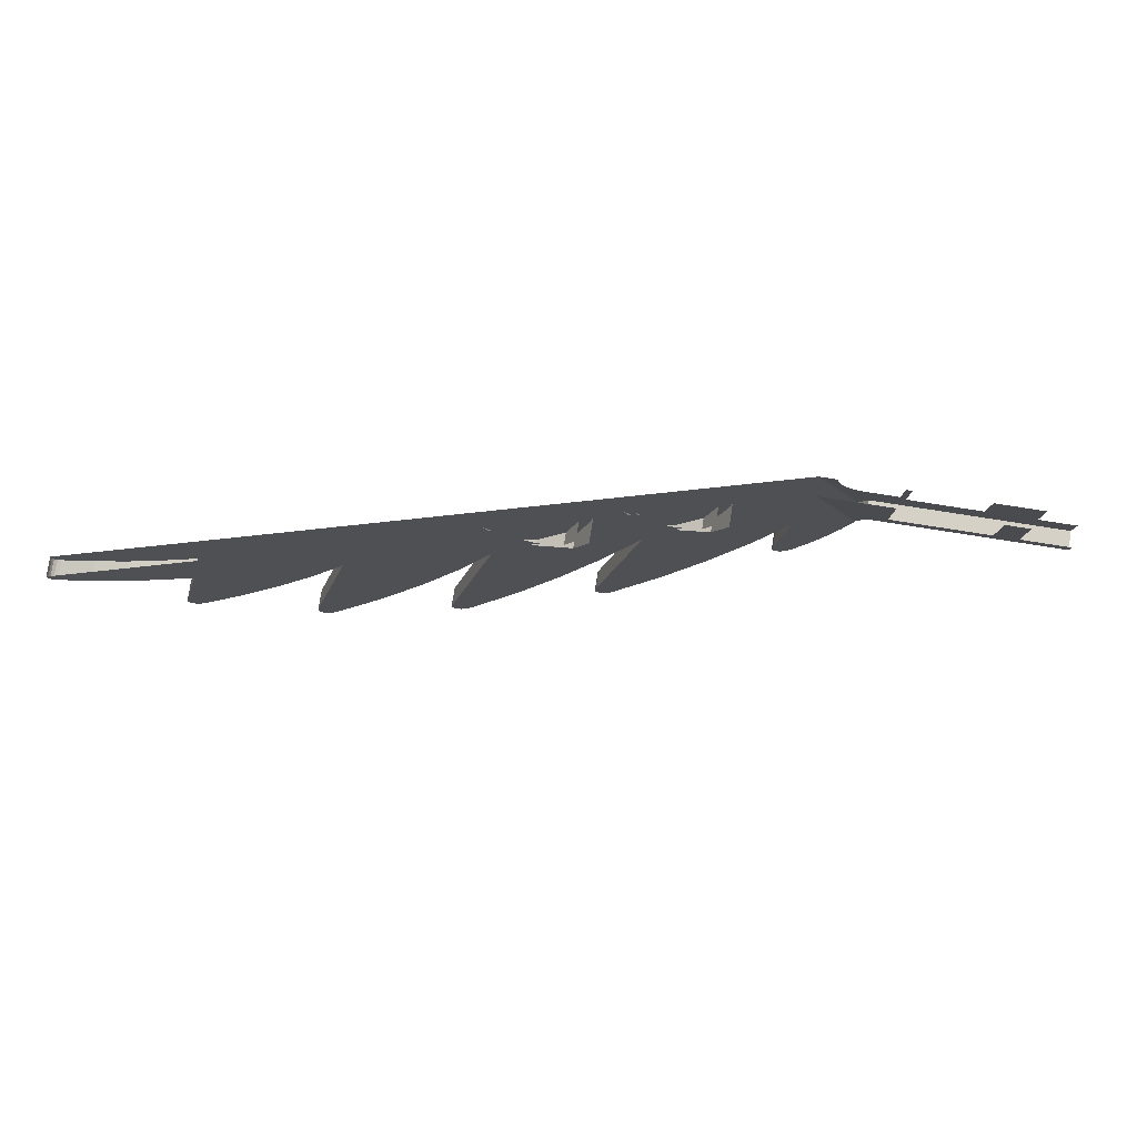
<metadata>
{"format":"obj","ext":"obj","renderer":"f3d","projection":"perspective","resolution":1024,"background":"white","views":[{"elev":79.7,"azim":-171.1,"up":"+Z"}]}
</metadata>
<code>
v -0.5 0.15 -0.5
v -0.5 0.15 -0.4
v -0.1 0.15 -0.4
v 0.1 0.15 -0.4
v -0.1 0.15 -0.4
v -0.1 0.15 0
v 0.1 0.15 0
v -0.5 0.15 -0.5
v -0.1 0.15 -0.4
v 0.1 0.15 -0.4
v 1.055 0.15 -0.5
v 1.055 0.15 -0.5
v 0.1 0.15 -0.4
v 0.5 0.15 -0.4
v 0.5 0.15 -0.4
v 0.9 0.15 -0.4
v 1.055 0.15 -0.5
v 1.5 0.15 0
v 1.055 0.15 -0.5
v 0.9 0.15 -0.4
v 0.9 0.15 0
v 1.055 0.15 -0.5
v 1.5 0.15 0
v 1.115 0.15 -0.625
v 1.055 0 -0.5
v -0.5 0 -0.5
v -0.5 0.15 -0.5
v 1.055 0.15 -0.5
v -0.2 0 -0.3
v -0.5 0 -0.3
v -0.5 0 -0.4
v -0.2 0 -0.3
v -0.5 0 -0.4
v -0.5 0 -0.5
v -0.2 0 0
v -0.2 0 -0.3
v 0.2 0 -0.3
v 0.2 0 0
v 0.2 0 -0.3
v -0.2 0 -0.3
v -0.5 0 -0.5
v 1.055 0 -0.5
v 0.5 0 -0.3
v 0.2 0 -0.3
v 1.055 0 -0.5
v 1.055 0 -0.5
v 0.8 0 -0.3
v 0.5 0 -0.3
v 1.277 0 -0.25
v 1.133 0 -0.2478
v 1.1 0 -0.25
v 1.277 0 -0.25
v 1.165 0 -0.2415
v 1.133 0 -0.2478
v 1.277 0 -0.25
v 1.196 0 -0.231
v 1.165 0 -0.2415
v 1.277 0 -0.25
v 1.225 0 -0.2165
v 1.196 0 -0.231
v 1.277 0 -0.25
v 1.252 0 -0.1983
v 1.225 0 -0.2165
v 1.277 0 -0.25
v 1.277 0 -0.1768
v 1.252 0 -0.1983
v 1.35 0 -0.1768
v 1.348 0 -0.03263
v 1.35 0 0
v 1.35 0 -0.1768
v 1.341 0 -0.0647
v 1.348 0 -0.03263
v 1.35 0 -0.1768
v 1.331 0 -0.09567
v 1.341 0 -0.0647
v 1.35 0 -0.1768
v 1.317 0 -0.125
v 1.331 0 -0.09567
v 1.35 0 -0.1768
v 1.298 0 -0.1522
v 1.317 0 -0.125
v 1.35 0 -0.1768
v 1.277 0 -0.1768
v 1.298 0 -0.1522
v 1.277 0 -0.1768
v 1.277 0 -0.25
v 1.35 0 -0.1768
v 1.35 0 -0.1768
v 1.5 0 0
v 1.35 0 0
v 1.5 0 0
v 1.35 0 -0.1768
v 1.115 0 -0.625
v 1.055 0 -0.5
v 1.115 0 -0.625
v 1.35 0 -0.1768
v 1.277 0 -0.25
v 1.055 0 -0.5
v 1.277 0 -0.25
v 1.1 0 -0.25
v 0.8 0 -0.3
v 1.055 0 -0.5
v 1.1 0 -0.25
v 0.85 0 -0.25
v 0.8 0 -0.3
v 0.85 0 -0.25
v 0.85 0 0
v 0.8 0 0
v 2.783 0.4536 -0.2828
v 2.783 0.48 -0.2828
v 2.9 0.48 0
v 2.783 0.4536 -0.2828
v 2.5 0.39 -0.4
v 2.5 0.48 -0.4
v 2.783 0.48 -0.2828
v 2.5 0.39 -0.4
v 2.217 0.3264 -0.2828
v 2.217 0.48 -0.2828
v 2.5 0.48 -0.4
v 2.217 0.3264 -0.2828
v 2.1 0.3 0
v 2.1 0.48 0
v 2.217 0.48 -0.2828
v 2.712 0.458 -0.2121
v 2.712 0.48 -0.2121
v 2.8 0.48 0
v 2.712 0.458 -0.2121
v 2.5 0.405 -0.3
v 2.5 0.48 -0.3
v 2.712 0.48 -0.2121
v 2.5 0.405 -0.3
v 2.288 0.352 -0.2121
v 2.288 0.48 -0.2121
v 2.5 0.48 -0.3
v 2.288 0.352 -0.2121
v 2.2 0.33 0
v 2.2 0.48 0
v 2.288 0.48 -0.2121
v 3.783 0.7322 -0.2828
v 3.783 0.76 -0.2828
v 3.9 0.76 0
v 3.783 0.7322 -0.2828
v 3.5 0.665 -0.4
v 3.5 0.76 -0.4
v 3.783 0.76 -0.2828
v 3.5 0.665 -0.4
v 3.217 0.5978 -0.2828
v 3.217 0.76 -0.2828
v 3.5 0.76 -0.4
v 3.217 0.5978 -0.2828
v 3.1 0.57 0
v 3.1 0.76 0
v 3.217 0.76 -0.2828
v 3.712 0.7366 -0.2121
v 3.712 0.76 -0.2121
v 3.8 0.76 0
v 3.712 0.7366 -0.2121
v 3.5 0.68 -0.3
v 3.5 0.76 -0.3
v 3.712 0.76 -0.2121
v 3.5 0.68 -0.3
v 3.288 0.6234 -0.2121
v 3.288 0.76 -0.2121
v 3.5 0.76 -0.3
v 3.288 0.6234 -0.2121
v 3.2 0.6 0
v 3.2 0.76 0
v 3.288 0.76 -0.2121
v 1.2 0.04581 -0.765
v 1.3 0.09402 -0.895
v 1.59 0.1115 -0.53
v 1.5 0 0
v 1.115 0 -0.625
v 1.2 0.04581 -0.765
v 1.59 0.1115 -0.53
v 1.685 0.2152 -1.005
v 1.53 0.1927 -1.12
v 1.61 0.2174 -1.14
v 1.68 0.2279 -1.09
v 1.3 0.09402 -0.895
v 1.53 0.1927 -1.12
v 1.685 0.2152 -1.005
v 1.59 0.1115 -0.53
v 1.59 0.1115 -0.53
v 2.715 0.4127 -0.53
v 3.83 0.7063 -0.5
v 1.5 0 0
v 3.025 0.8246 -1.615
v 3.015 0.8285 -1.655
v 2.985 0.8255 -1.685
v 3.02 0.8167 -1.575
v 2.95 0.8194 -1.705
v 2.91 0.8095 -1.71
v 2.875 0.7976 -1.695
v 2.985 0.8255 -1.685
v 2.175 0.5253 -1.18
v 2.715 0.5627 -0.53
v 3.02 0.8167 -1.575
v 2.51 0.6603 -1.455
v 2.175 0.5253 -1.18
v 1.865 0.3912 -0.87
v 1.59 0.2615 -0.53
v 2.715 0.5627 -0.53
v 4.085 1.127 -1.73
v 4.045 1.118 -1.735
v 4.005 1.104 -1.72
v 4.12 1.133 -1.71
v 3.83 0.8563 -0.5
v 2.715 0.5627 -0.53
v 1.59 0.2615 -0.53
v 1.5 0.15 0
v 1.2 0.1958 -0.765
v 1.115 0.15 -0.625
v 1.5 0.15 0
v 1.59 0.2615 -0.53
v 6.99 1.47 0
v 1.5 0 0
v 3.83 0.7063 -0.5
v 4.92 0.985 -0.42
v 5.165 1.079 -0.59
v 5.43 1.173 -0.73
v 5.995 1.261 -0.35
v 4.92 0.985 -0.42
v 5.705 1.265 -0.845
v 5.995 1.358 -0.935
v 5.995 1.261 -0.35
v 5.43 1.173 -0.73
v 5.995 1.358 -0.935
v 6.03 1.367 -0.935
v 6.12 1.375 -0.835
v 5.995 1.261 -0.35
v 6.11 1.379 -0.875
v 6.12 1.375 -0.835
v 6.03 1.367 -0.935
v 6.09 1.378 -0.905
v 2.995 0.5446 -0.875
v 3.305 0.6795 -1.19
v 3.83 0.7063 -0.5
v 2.715 0.4127 -0.53
v 3.64 0.8162 -1.475
v 4.005 0.9543 -1.72
v 3.83 0.7063 -0.5
v 3.305 0.6795 -1.19
v 4.045 0.9675 -1.735
v 4.085 0.9774 -1.73
v 3.83 0.7063 -0.5
v 4.005 0.9543 -1.72
v 3.83 0.7063 -0.5
v 4.385 0.9464 -1.055
v 5.185 1.208 -1.345
v 4.92 0.985 -0.42
v 5.185 1.208 -1.345
v 4.385 0.9464 -1.055
v 4.705 1.069 -1.28
v 5.045 1.192 -1.47
v 5.12 1.212 -1.475
v 5.18 1.219 -1.42
v 5.19 1.216 -1.38
v 5.185 1.208 -1.345
v 5.18 1.219 -1.42
v 5.12 1.212 -1.475
v 5.155 1.219 -1.455
v 5.185 1.208 -1.345
v 5.045 1.192 -1.47
v 5.085 1.204 -1.48
v 5.12 1.212 -1.475
v 4.15 0.9734 -1.6
v 4.12 0.9835 -1.71
v 4.145 0.9852 -1.68
v 4.16 0.9827 -1.64
v 4.085 0.9774 -1.73
v 4.12 0.9835 -1.71
v 4.15 0.9734 -1.6
v 3.83 0.7063 -0.5
v 4.385 0.9464 -1.055
v 3.83 0.7063 -0.5
v 4.09 0.8246 -0.795
v 4.92 0.985 -0.42
v 5.995 1.261 -0.35
v 6.235 1.32 -0.315
v 6.99 1.47 0
v 6.235 1.32 -0.315
v 6.475 1.375 -0.26
v 6.99 1.47 0
v 6.475 1.375 -0.26
v 6.705 1.424 -0.185
v 6.93 1.469 -0.09
v 6.99 1.47 0
v 6.93 1.469 -0.09
v 6.955 1.473 -0.075
v 6.99 1.47 0
v 6.955 1.473 -0.075
v 6.975 1.475 -0.055
v 6.985 1.474 -0.03
v 6.99 1.47 0
v 6.03 1.517 -0.935
v 5.995 1.508 -0.935
v 6.12 1.525 -0.835
v 6.065 1.525 -0.925
v 5.995 1.411 -0.35
v 6.12 1.525 -0.835
v 5.995 1.508 -0.935
v 5.705 1.415 -0.845
v 5.19 1.366 -1.38
v 5.18 1.369 -1.42
v 5.155 1.369 -1.455
v 5.185 1.358 -1.345
v 4.92 1.135 -0.42
v 4.385 1.096 -1.055
v 4.09 0.9746 -0.795
v 3.83 0.8563 -0.5
v 5.185 1.358 -1.345
v 4.705 1.219 -1.28
v 4.385 1.096 -1.055
v 4.92 1.135 -0.42
v 5.995 1.411 -0.35
v 5.43 1.323 -0.73
v 5.165 1.229 -0.59
v 4.92 1.135 -0.42
v 5.705 1.415 -0.845
v 5.43 1.323 -0.73
v 5.995 1.411 -0.35
v 4.705 1.219 -1.28
v 5.185 1.358 -1.345
v 5.155 1.369 -1.455
v 5.045 1.342 -1.47
v 5.085 1.354 -1.48
v 5.045 1.342 -1.47
v 5.155 1.369 -1.455
v 5.12 1.362 -1.475
v 6.12 1.525 -0.835
v 6.11 1.529 -0.875
v 6.09 1.528 -0.905
v 6.065 1.525 -0.925
v 1.865 0.2412 -0.87
v 2.175 0.3753 -1.18
v 2.715 0.4127 -0.53
v 1.59 0.1115 -0.53
v 2.875 0.6476 -1.695
v 3.02 0.6667 -1.575
v 2.715 0.4127 -0.53
v 2.175 0.3753 -1.18
v 2.875 0.6476 -1.695
v 2.95 0.6694 -1.705
v 3.015 0.6785 -1.655
v 3.02 0.6667 -1.575
v 2.875 0.6476 -1.695
v 2.175 0.3753 -1.18
v 2.51 0.5103 -1.455
v 3.02 0.6667 -1.575
v 3.015 0.6785 -1.655
v 3.025 0.6746 -1.615
v 3.015 0.6785 -1.655
v 2.95 0.6694 -1.705
v 2.985 0.6755 -1.685
v 2.95 0.6694 -1.705
v 2.875 0.6476 -1.695
v 2.91 0.6595 -1.71
v 1.53 0.1927 -1.12
v 1.3 0.09402 -0.895
v 1.41 0.1433 -1.015
v 1.61 0.2174 -1.14
v 1.53 0.1927 -1.12
v 1.57 0.2059 -1.135
v 1.68 0.2279 -1.09
v 1.61 0.2174 -1.14
v 1.65 0.2248 -1.12
v 1.685 0.2152 -1.005
v 1.68 0.2279 -1.09
v 1.69 0.224 -1.05
v 6.09 1.378 -0.905
v 6.03 1.367 -0.935
v 6.065 1.375 -0.925
v 1.2 0.1958 -0.765
v 1.59 0.2615 -0.53
v 1.685 0.3652 -1.005
v 1.3 0.244 -0.895
v 1.57 0.3559 -1.135
v 1.53 0.3427 -1.12
v 1.685 0.3652 -1.005
v 1.61 0.3674 -1.14
v 1.685 0.3652 -1.005
v 1.53 0.3427 -1.12
v 1.41 0.2933 -1.015
v 1.3 0.244 -0.895
v 1.61 0.3674 -1.14
v 1.68 0.3779 -1.09
v 1.65 0.375 -1.12
v 1.61 0.3674 -1.14
v 1.685 0.3652 -1.005
v 1.69 0.374 -1.05
v 1.68 0.3779 -1.09
v 2.51 0.6603 -1.455
v 3.02 0.8167 -1.575
v 2.985 0.8255 -1.685
v 2.875 0.7976 -1.695
v 4.15 1.123 -1.6
v 4.16 1.133 -1.64
v 4.145 1.135 -1.68
v 4.12 1.133 -1.71
v 6.975 1.475 -0.055
v 6.975 1.625 -0.055
v 6.985 1.624 -0.03
v 6.985 1.474 -0.03
v 6.955 1.473 -0.075
v 6.955 1.623 -0.075
v 6.975 1.625 -0.055
v 6.975 1.475 -0.055
v 6.955 1.623 -0.075
v 6.955 1.473 -0.075
v 6.93 1.469 -0.09
v 6.93 1.619 -0.09
v 6.985 1.474 -0.03
v 6.985 1.624 -0.03
v 6.99 1.62 0
v 6.99 1.47 0
v 6.93 1.619 -0.09
v 6.93 1.469 -0.09
v 6.705 1.424 -0.185
v 6.705 1.574 -0.185
v 6.475 1.375 -0.26
v 6.475 1.525 -0.26
v 6.705 1.574 -0.185
v 6.705 1.424 -0.185
v 6.475 1.525 -0.26
v 6.475 1.375 -0.26
v 6.235 1.32 -0.315
v 6.235 1.47 -0.315
v 6.235 1.47 -0.315
v 6.235 1.32 -0.315
v 5.995 1.261 -0.35
v 5.995 1.411 -0.35
v 6.12 1.525 -0.835
v 5.995 1.411 -0.35
v 5.995 1.261 -0.35
v 6.12 1.375 -0.835
v 6.12 1.375 -0.835
v 6.11 1.379 -0.875
v 6.11 1.529 -0.875
v 6.12 1.525 -0.835
v 6.11 1.379 -0.875
v 6.09 1.378 -0.905
v 6.09 1.528 -0.905
v 6.11 1.529 -0.875
v 6.09 1.378 -0.905
v 6.065 1.375 -0.925
v 6.065 1.525 -0.925
v 6.09 1.528 -0.905
v 6.065 1.375 -0.925
v 6.03 1.367 -0.935
v 6.03 1.517 -0.935
v 6.065 1.525 -0.925
v 6.03 1.367 -0.935
v 5.995 1.358 -0.935
v 5.995 1.508 -0.935
v 6.03 1.517 -0.935
v 5.995 1.508 -0.935
v 5.995 1.358 -0.935
v 5.705 1.265 -0.845
v 5.705 1.415 -0.845
v 5.705 1.415 -0.845
v 5.705 1.265 -0.845
v 5.43 1.173 -0.73
v 5.43 1.323 -0.73
v 5.165 1.079 -0.59
v 5.165 1.229 -0.59
v 5.43 1.323 -0.73
v 5.43 1.173 -0.73
v 5.165 1.229 -0.59
v 5.165 1.079 -0.59
v 4.92 0.985 -0.42
v 4.92 1.135 -0.42
v 5.185 1.358 -1.345
v 4.92 1.135 -0.42
v 4.92 0.985 -0.42
v 5.185 1.208 -1.345
v 5.185 1.358 -1.345
v 5.185 1.208 -1.345
v 5.19 1.216 -1.38
v 5.19 1.366 -1.38
v 5.19 1.366 -1.38
v 5.19 1.216 -1.38
v 5.18 1.219 -1.42
v 5.18 1.369 -1.42
v 5.155 1.369 -1.455
v 5.18 1.369 -1.42
v 5.18 1.219 -1.42
v 5.155 1.219 -1.455
v 5.12 1.362 -1.475
v 5.155 1.369 -1.455
v 5.155 1.219 -1.455
v 5.12 1.212 -1.475
v 5.12 1.362 -1.475
v 5.12 1.212 -1.475
v 5.085 1.204 -1.48
v 5.085 1.354 -1.48
v 5.045 1.192 -1.47
v 5.045 1.342 -1.47
v 5.085 1.354 -1.48
v 5.085 1.204 -1.48
v 5.045 1.342 -1.47
v 5.045 1.192 -1.47
v 4.705 1.069 -1.28
v 4.705 1.219 -1.28
v 4.705 1.219 -1.28
v 4.705 1.069 -1.28
v 4.385 0.9464 -1.055
v 4.385 1.096 -1.055
v 4.385 1.096 -1.055
v 4.385 0.9464 -1.055
v 4.09 0.8246 -0.795
v 4.09 0.9746 -0.795
v 4.09 0.9746 -0.795
v 4.09 0.8246 -0.795
v 3.83 0.7063 -0.5
v 3.83 0.8563 -0.5
v 4.15 1.123 -1.6
v 3.83 0.8563 -0.5
v 3.83 0.7063 -0.5
v 4.15 0.9734 -1.6
v 4.15 1.123 -1.6
v 4.15 0.9734 -1.6
v 4.16 0.9827 -1.64
v 4.16 1.133 -1.64
v 4.16 1.133 -1.64
v 4.16 0.9827 -1.64
v 4.145 0.9852 -1.68
v 4.145 1.135 -1.68
v 4.12 0.9835 -1.71
v 4.12 1.133 -1.71
v 4.145 1.135 -1.68
v 4.145 0.9852 -1.68
v 4.12 1.133 -1.71
v 4.12 0.9835 -1.71
v 4.085 0.9774 -1.73
v 4.085 1.127 -1.73
v 4.085 1.127 -1.73
v 4.085 0.9774 -1.73
v 4.045 0.9675 -1.735
v 4.045 1.118 -1.735
v 4.045 1.118 -1.735
v 4.045 0.9675 -1.735
v 4.005 0.9543 -1.72
v 4.005 1.104 -1.72
v 3.64 0.8162 -1.475
v 3.64 0.9662 -1.475
v 4.005 1.104 -1.72
v 4.005 0.9543 -1.72
v 3.64 0.9662 -1.475
v 3.64 0.8162 -1.475
v 3.305 0.6795 -1.19
v 3.305 0.8295 -1.19
v 3.305 0.8295 -1.19
v 3.305 0.6795 -1.19
v 2.995 0.5446 -0.875
v 2.995 0.6946 -0.875
v 2.995 0.6946 -0.875
v 2.995 0.5446 -0.875
v 2.715 0.4127 -0.53
v 2.715 0.5627 -0.53
v 3.02 0.8167 -1.575
v 2.715 0.5627 -0.53
v 2.715 0.4127 -0.53
v 3.02 0.6667 -1.575
v 3.02 0.6667 -1.575
v 3.025 0.6746 -1.615
v 3.025 0.8246 -1.615
v 3.02 0.8167 -1.575
v 3.025 0.6746 -1.615
v 3.015 0.6785 -1.655
v 3.015 0.8285 -1.655
v 3.025 0.8246 -1.615
v 3.015 0.6785 -1.655
v 2.985 0.6755 -1.685
v 2.985 0.8255 -1.685
v 3.015 0.8285 -1.655
v 2.985 0.6755 -1.685
v 2.95 0.6694 -1.705
v 2.95 0.8194 -1.705
v 2.985 0.8255 -1.685
v 2.95 0.6694 -1.705
v 2.91 0.6595 -1.71
v 2.91 0.8095 -1.71
v 2.95 0.8194 -1.705
v 2.91 0.6595 -1.71
v 2.875 0.6476 -1.695
v 2.875 0.7976 -1.695
v 2.91 0.8095 -1.71
v 2.875 0.7976 -1.695
v 2.875 0.6476 -1.695
v 2.51 0.5103 -1.455
v 2.51 0.6603 -1.455
v 2.175 0.3753 -1.18
v 2.175 0.5253 -1.18
v 2.51 0.6603 -1.455
v 2.51 0.5103 -1.455
v 2.175 0.5253 -1.18
v 2.175 0.3753 -1.18
v 1.865 0.2412 -0.87
v 1.865 0.3912 -0.87
v 1.865 0.3912 -0.87
v 1.865 0.2412 -0.87
v 1.59 0.1115 -0.53
v 1.59 0.2615 -0.53
v 1.685 0.3652 -1.005
v 1.59 0.2615 -0.53
v 1.59 0.1115 -0.53
v 1.685 0.2152 -1.005
v 1.69 0.224 -1.05
v 1.69 0.374 -1.05
v 1.685 0.3652 -1.005
v 1.685 0.2152 -1.005
v 1.69 0.374 -1.05
v 1.69 0.224 -1.05
v 1.68 0.2279 -1.09
v 1.68 0.3779 -1.09
v 1.68 0.3779 -1.09
v 1.68 0.2279 -1.09
v 1.65 0.2248 -1.12
v 1.65 0.375 -1.12
v 1.57 0.2059 -1.135
v 1.57 0.3559 -1.135
v 1.61 0.3674 -1.14
v 1.61 0.2174 -1.14
v 1.53 0.1927 -1.12
v 1.53 0.3427 -1.12
v 1.57 0.3559 -1.135
v 1.57 0.2059 -1.135
v 1.61 0.2174 -1.14
v 1.61 0.3674 -1.14
v 1.65 0.375 -1.12
v 1.65 0.2248 -1.12
v 1.3 0.244 -0.895
v 1.3 0.09402 -0.895
v 1.2 0.04581 -0.765
v 1.2 0.1958 -0.765
v 1.3 0.09402 -0.895
v 1.3 0.244 -0.895
v 1.41 0.2933 -1.015
v 1.41 0.1433 -1.015
v 1.41 0.1433 -1.015
v 1.41 0.2933 -1.015
v 1.53 0.3427 -1.12
v 1.53 0.1927 -1.12
v 1.2 0.1958 -0.765
v 1.2 0.04581 -0.765
v 1.115 0 -0.625
v 1.115 0.15 -0.625
v 1.115 0 -0.625
v 1.055 0 -0.5
v 1.055 0.15 -0.5
v 1.115 0.15 -0.625
v 3.64 0.9662 -1.475
v 4.15 1.123 -1.6
v 4.12 1.133 -1.71
v 4.005 1.104 -1.72
v 4.15 1.123 -1.6
v 3.64 0.9662 -1.475
v 3.305 0.8295 -1.19
v 3.83 0.8563 -0.5
v 3.305 0.8295 -1.19
v 2.995 0.6946 -0.875
v 2.715 0.5627 -0.53
v 3.83 0.8563 -0.5
v 6.955 1.623 -0.075
v 6.99 1.62 0
v 6.985 1.624 -0.03
v 6.975 1.625 -0.055
v 6.99 1.62 0
v 6.955 1.623 -0.075
v 6.93 1.619 -0.09
v 6.705 1.574 -0.185
v 6.235 1.47 -0.315
v 6.99 1.62 0
v 6.705 1.574 -0.185
v 6.475 1.525 -0.26
v 4.92 1.135 -0.42
v 6.99 1.62 0
v 6.235 1.47 -0.315
v 5.995 1.411 -0.35
v 3.83 0.8563 -0.5
v 1.5 0.15 0
v 6.99 1.62 0
v 4.92 1.135 -0.42
g mesh7279070
f 1 2 3
f 4 5 6
f 6 7 4
f 8 9 10
f 10 11 8
f 12 13 14
f 15 16 17
f 18 19 20
f 20 21 18
f 22 23 24
g mesh7279071
f 25 26 27
f 27 28 25
f 29 30 31
f 32 33 34
f 35 36 37
f 37 38 35
f 39 40 41
f 41 42 39
f 43 44 45
f 46 47 48
g mesh7279074
f 49 50 51
f 52 53 54
f 55 56 57
f 58 59 60
f 61 62 63
f 64 65 66
g mesh7279076
f 67 69 68
f 70 72 71
f 73 75 74
f 76 78 77
f 79 81 80
f 82 84 83
f 85 86 87
f 88 89 90
f 91 92 93
f 94 95 96
f 96 97 94
f 98 99 100
f 101 102 103
f 103 104 101
f 105 106 107
f 107 108 105
g mesh7279079
f 109 110 111
f 112 113 114
f 114 115 112
f 116 117 118
f 118 119 116
f 120 121 122
f 122 123 120
g mesh7279081
f 124 126 125
f 127 129 128
f 129 127 130
f 131 133 132
f 133 131 134
f 135 137 136
f 137 135 138
g mesh7279086
f 139 140 141
f 142 143 144
f 144 145 142
f 146 147 148
f 148 149 146
f 150 151 152
f 152 153 150
g mesh7279088
f 154 156 155
f 157 159 158
f 159 157 160
f 161 163 162
f 163 161 164
f 165 167 166
f 167 165 168
g mesh7279092
f 169 170 171
f 172 173 174
f 174 175 172
f 176 177 178
f 178 179 176
f 180 181 182
f 182 183 180
f 184 185 186
f 186 187 184
f 188 189 190
f 190 191 188
f 192 193 194
f 194 195 192
f 196 197 198
f 198 199 196
f 200 201 202
f 202 203 200
f 204 205 206
f 206 207 204
f 208 209 210
f 210 211 208
f 212 213 214
f 214 215 212
f 216 217 218
f 218 219 216
f 220 221 222
f 222 223 220
f 224 225 226
f 226 227 224
f 228 229 230
f 230 231 228
f 232 233 234
f 234 235 232
f 236 237 238
f 238 239 236
f 240 241 242
f 242 243 240
f 244 245 246
f 246 247 244
f 248 249 250
f 250 251 248
f 252 253 254
f 254 255 252
f 256 257 258
f 258 259 256
f 260 261 262
f 263 264 265
f 265 266 263
f 267 268 269
f 269 270 267
f 271 272 273
f 273 274 271
f 275 276 277
f 278 279 280
f 280 281 278
f 282 283 284
f 285 286 287
f 287 288 285
f 289 290 291
f 292 293 294
f 294 295 292
f 296 297 298
f 298 299 296
f 300 301 302
f 302 303 300
f 304 305 306
f 306 307 304
f 308 309 310
f 310 311 308
f 312 313 314
f 314 315 312
f 316 317 318
f 318 319 316
f 320 321 322
f 323 324 325
f 325 326 323
f 327 328 329
f 329 330 327
f 331 332 333
f 333 334 331
f 335 336 337
f 337 338 335
f 339 340 341
f 341 342 339
f 343 344 345
f 345 346 343
f 347 348 349
f 350 351 352
f 353 354 355
f 356 357 358
f 359 360 361
f 362 363 364
f 365 366 367
f 368 369 370
f 371 372 373
f 374 375 376
f 376 377 374
f 378 379 380
f 380 381 378
f 382 383 384
f 384 385 382
f 386 387 388
f 389 390 391
f 391 392 389
f 393 394 395
f 395 396 393
f 397 398 399
f 399 400 397
f 401 402 403
f 403 404 401
f 405 406 407
f 407 408 405
f 409 410 411
f 411 412 409
f 413 414 415
f 415 416 413
f 417 418 419
f 419 420 417
f 421 422 423
f 423 424 421
f 425 426 427
f 427 428 425
f 429 430 431
f 431 432 429
f 433 434 435
f 435 436 433
f 437 438 439
f 439 440 437
f 441 442 443
f 443 444 441
f 445 446 447
f 447 448 445
f 449 450 451
f 451 452 449
f 453 454 455
f 455 456 453
f 457 458 459
f 459 460 457
f 461 462 463
f 463 464 461
f 465 466 467
f 467 468 465
f 469 470 471
f 471 472 469
f 473 474 475
f 475 476 473
f 477 478 479
f 479 480 477
f 481 482 483
f 483 484 481
f 485 486 487
f 487 488 485
f 489 490 491
f 491 492 489
f 493 494 495
f 495 496 493
f 497 498 499
f 499 500 497
f 501 502 503
f 503 504 501
f 505 506 507
f 507 508 505
f 509 510 511
f 511 512 509
f 513 514 515
f 515 516 513
f 517 518 519
f 519 520 517
f 521 522 523
f 523 524 521
f 525 526 527
f 527 528 525
f 529 530 531
f 531 532 529
f 533 534 535
f 535 536 533
f 537 538 539
f 539 540 537
f 541 542 543
f 543 544 541
f 545 546 547
f 547 548 545
f 549 550 551
f 551 552 549
f 553 554 555
f 555 556 553
f 557 558 559
f 559 560 557
f 561 562 563
f 563 564 561
f 565 566 567
f 567 568 565
f 569 570 571
f 571 572 569
f 573 574 575
f 575 576 573
f 577 578 579
f 579 580 577
f 581 582 583
f 583 584 581
f 585 586 587
f 587 588 585
f 589 590 591
f 591 592 589
f 593 594 595
f 595 596 593
f 597 598 599
f 599 600 597
f 601 602 603
f 603 604 601
f 605 606 607
f 607 608 605
f 609 610 611
f 611 612 609
f 613 614 615
f 615 616 613
f 617 618 619
f 619 620 617
f 621 622 623
f 623 624 621
f 625 626 627
f 627 628 625
f 629 630 631
f 631 632 629
f 633 634 635
f 635 636 633
f 637 638 639
f 639 640 637
f 641 642 643
f 643 644 641
f 645 646 647
f 647 648 645
f 649 650 651
f 651 652 649
f 653 654 655
f 655 656 653
f 657 658 659
f 659 660 657
f 661 662 663
f 663 664 661
f 665 666 667
f 667 668 665
f 669 670 671
f 671 672 669
f 673 674 675
f 675 676 673
f 677 678 679
f 679 680 677
f 681 682 683
f 683 684 681

</code>
